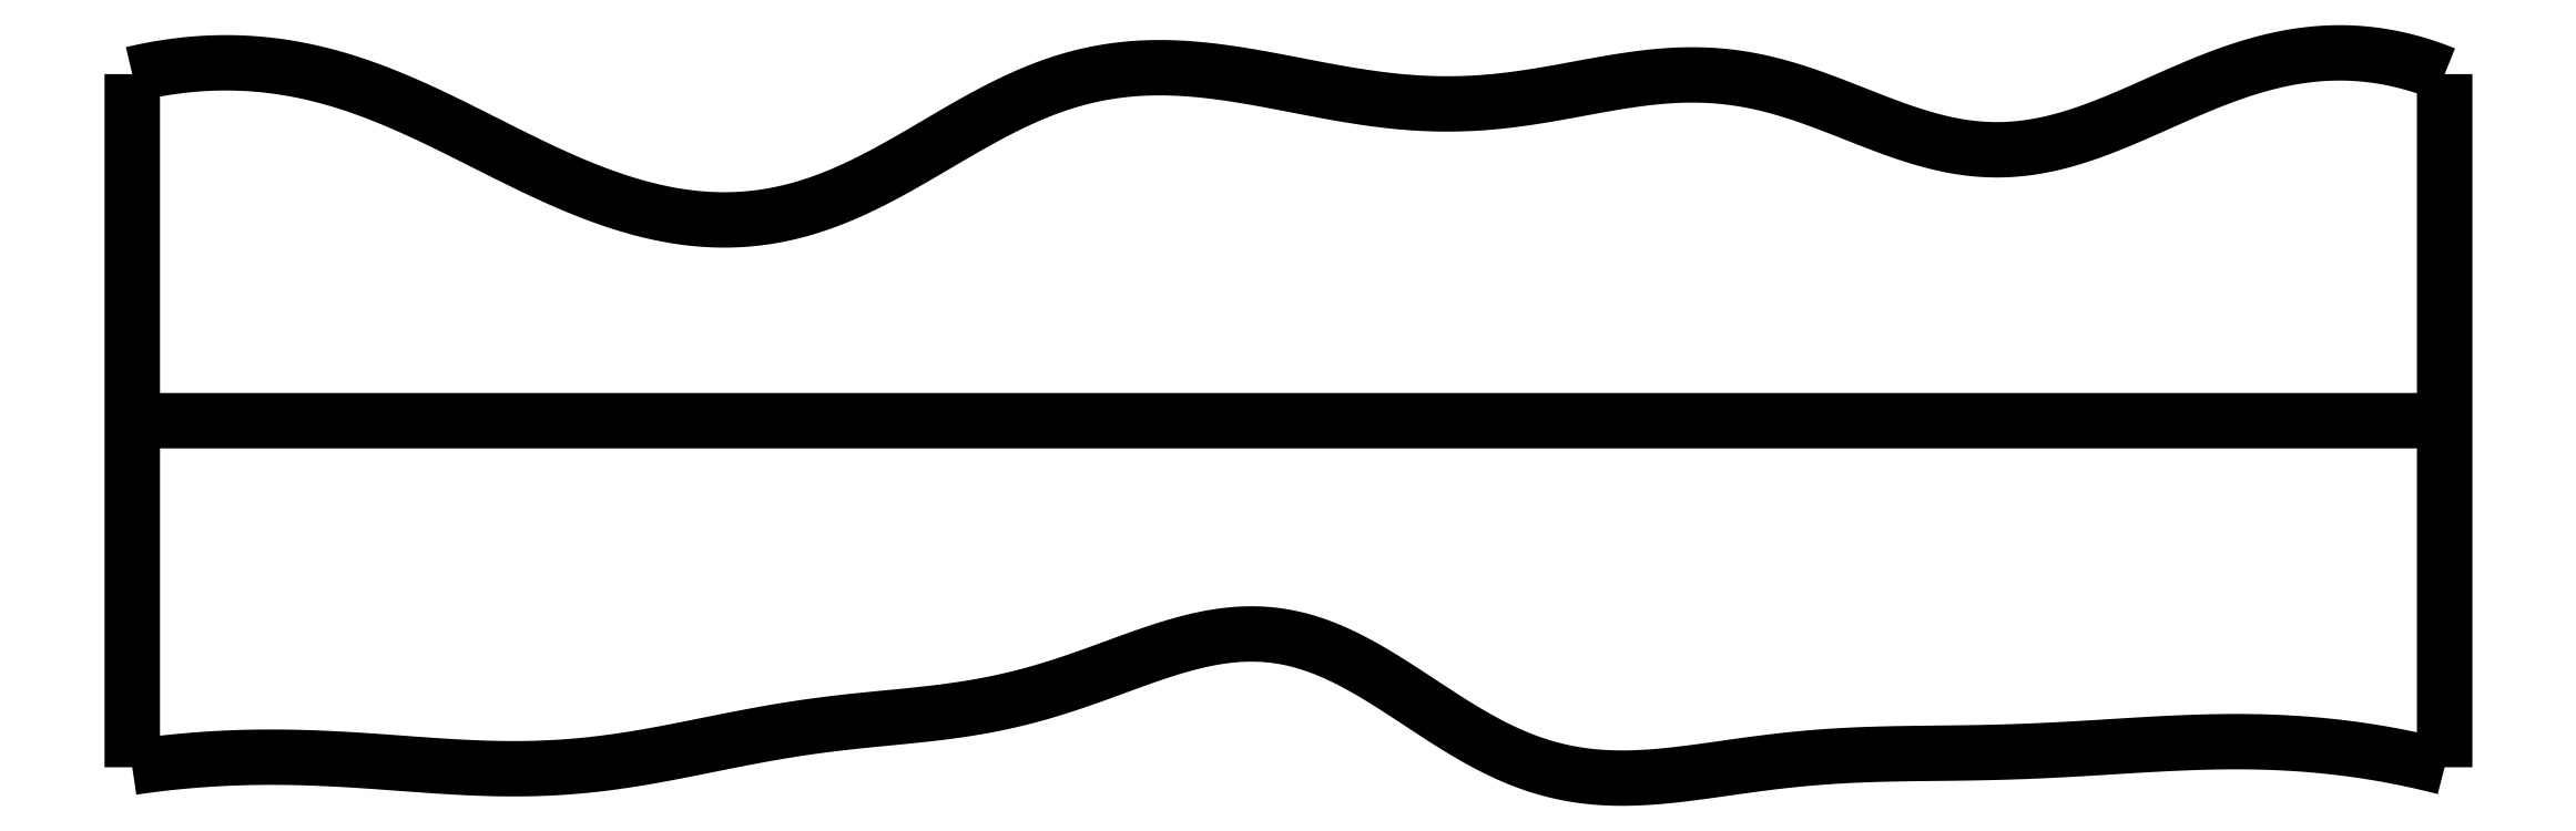
<metadata>
{"format":"dxf","ext":"dxf","renderer":"ezdxf+matplotlib","layout":"modelspace","background":"white","min_lineweight":24,"dpi":150}
</metadata>
<code>
0
SECTION
2
ENTITIES
0
SPLINE
8
0
70
4
71
5
72
16
73
10
74
0
42
1e-09
43
1e-10
44
1e-10
40
0
40
0
40
0
40
0
40
0
40
0
40
0.2
40
0.4
40
0.6
40
0.8
40
1
40
1
40
1
40
1
40
1
40
1
41
1
41
1
41
1
41
1
41
1
41
1
41
1
41
1
41
1
41
1
10
0
20
0
30
0
10
0
20
0.12
30
0
10
0
20
0.36
30
0
10
0
20
0.72
30
0
10
0
20
1.2
30
0
10
0
20
1.8
30
0
10
0
20
2.28
30
0
10
0
20
2.64
30
0
10
0
20
2.88
30
0
10
0
20
3
30
0
0
SPLINE
8
0
70
4
71
5
72
16
73
10
74
0
42
1e-09
43
1e-10
44
1e-10
40
0
40
0
40
0
40
0
40
0
40
0
40
0.2
40
0.4
40
0.6
40
0.8
40
1
40
1
40
1
40
1
40
1
40
1
41
1
41
1
41
1
41
1
41
1
41
1
41
1
41
1
41
1
41
1
10
10
20
0
30
0
10
10
20
0.12
30
0
10
10
20
0.36
30
0
10
10
20
0.72
30
0
10
10
20
1.2
30
0
10
10
20
1.8
30
0
10
10
20
2.28
30
0
10
10
20
2.64
30
0
10
10
20
2.88
30
0
10
10
20
3
30
0
0
SPLINE
8
0
70
4
71
5
72
16
73
10
74
0
42
1e-09
43
1e-10
44
1e-10
40
0
40
0
40
0
40
0
40
0
40
0
40
0.2
40
0.4
40
0.6
40
0.8
40
1
40
1
40
1
40
1
40
1
40
1
41
1
41
1
41
1
41
1
41
1
41
1
41
1
41
1
41
1
41
1
10
0
20
1.5
30
0
10
0.4
20
1.5
30
0
10
1.2
20
1.5
30
0
10
2.4
20
1.5
30
0
10
4
20
1.5
30
0
10
6
20
1.5
30
0
10
7.6
20
1.5
30
0
10
8.8
20
1.5
30
0
10
9.6
20
1.5
30
0
10
10
20
1.5
30
0
0
SPLINE
8
0
70
4
71
5
72
61
73
55
74
0
42
1e-09
43
1e-10
44
1e-10
40
0
40
0
40
0
40
0
40
0
40
0
40
0.02
40
0.04
40
0.06
40
0.08
40
0.1
40
0.12
40
0.14
40
0.16
40
0.18
40
0.2
40
0.22
40
0.24
40
0.26
40
0.28
40
0.3
40
0.32
40
0.34
40
0.36
40
0.38
40
0.4
40
0.42
40
0.44
40
0.46
40
0.48
40
0.5
40
0.52
40
0.54
40
0.56
40
0.58
40
0.6
40
0.62
40
0.64
40
0.66
40
0.68
40
0.7
40
0.72
40
0.74
40
0.76
40
0.78
40
0.8
40
0.82
40
0.84
40
0.86
40
0.88
40
0.9
40
0.92
40
0.94
40
0.96
40
0.98
40
1
40
1
40
1
40
1
40
1
40
1
41
1
41
1
41
1
41
1
41
1
41
1
41
1
41
1
41
1
41
1
41
1
41
1
41
1
41
1
41
1
41
1
41
1
41
1
41
1
41
1
41
1
41
1
41
1
41
1
41
1
41
1
41
1
41
1
41
1
41
1
41
1
41
1
41
1
41
1
41
1
41
1
41
1
41
1
41
1
41
1
41
1
41
1
41
1
41
1
41
1
41
1
41
1
41
1
41
1
41
1
41
1
41
1
41
1
41
1
41
1
10
0
20
0
30
0
10
0.04027
20
0.005964
30
0
10
0.1208
20
0.01686
30
0
10
0.2416
20
0.0301
30
0
10
0.4028
20
0.04155
30
0
10
0.6043
20
0.04584
30
0
10
0.8058
20
0.04107
30
0
10
1.007
20
0.02919
30
0
10
1.209
20
0.0135
30
0
10
1.411
20
-0.001017
30
0
10
1.612
20
-0.008983
30
0
10
1.814
20
-0.005756
30
0
10
2.015
20
0.01138
30
0
10
2.216
20
0.04198
30
0
10
2.417
20
0.08139
30
0
10
2.617
20
0.123
30
0
10
2.817
20
0.1603
30
0
10
3.016
20
0.189
30
0
10
3.216
20
0.2092
30
0
10
3.416
20
0.227
30
0
10
3.616
20
0.2513
30
0
10
3.817
20
0.2902
30
0
10
4.019
20
0.3482
30
0
10
4.221
20
0.422
30
0
10
4.423
20
0.4987
30
0
10
4.624
20
0.5601
30
0
10
4.822
20
0.5883
30
0
10
5.017
20
0.5699
30
0
10
5.209
20
0.5016
30
0
10
5.4
20
0.3939
30
0
10
5.589
20
0.266
30
0
10
5.78
20
0.1403
30
0
10
5.973
20
0.03775
30
0
10
6.17
20
-0.02733
30
0
10
6.37
20
-0.05305
30
0
10
6.573
20
-0.04683
30
0
10
6.777
20
-0.02119
30
0
10
6.981
20
0.01008
30
0
10
7.184
20
0.03581
30
0
10
7.386
20
0.05167
30
0
10
7.587
20
0.05858
30
0
10
7.787
20
0.06047
30
0
10
7.988
20
0.06226
30
0
10
8.188
20
0.06785
30
0
10
8.389
20
0.07795
30
0
10
8.591
20
0.09085
30
0
10
8.793
20
0.1033
30
0
10
8.995
20
0.1116
30
0
10
9.197
20
0.1122
30
0
10
9.398
20
0.1026
30
0
10
9.599
20
0.08165
30
0
10
9.76
20
0.05516
30
0
10
9.88
20
0.02973
30
0
10
9.96
20
0.01032
30
0
10
10
20
0
30
0
0
SPLINE
8
0
70
4
71
5
72
61
73
55
74
0
42
1e-09
43
1e-10
44
1e-10
40
0
40
0
40
0
40
0
40
0
40
0
40
0.02
40
0.04
40
0.06
40
0.08
40
0.1
40
0.12
40
0.14
40
0.16
40
0.18
40
0.2
40
0.22
40
0.24
40
0.26
40
0.28
40
0.3
40
0.32
40
0.34
40
0.36
40
0.38
40
0.4
40
0.42
40
0.44
40
0.46
40
0.48
40
0.5
40
0.52
40
0.54
40
0.56
40
0.58
40
0.6
40
0.62
40
0.64
40
0.66
40
0.68
40
0.7
40
0.72
40
0.74
40
0.76
40
0.78
40
0.8
40
0.82
40
0.84
40
0.86
40
0.88
40
0.9
40
0.92
40
0.94
40
0.96
40
0.98
40
1
40
1
40
1
40
1
40
1
40
1
41
1
41
1
41
1
41
1
41
1
41
1
41
1
41
1
41
1
41
1
41
1
41
1
41
1
41
1
41
1
41
1
41
1
41
1
41
1
41
1
41
1
41
1
41
1
41
1
41
1
41
1
41
1
41
1
41
1
41
1
41
1
41
1
41
1
41
1
41
1
41
1
41
1
41
1
41
1
41
1
41
1
41
1
41
1
41
1
41
1
41
1
41
1
41
1
41
1
41
1
41
1
41
1
41
1
41
1
41
1
10
0
20
3
30
0
10
0.04242
20
3.01
30
0
10
0.1269
20
3.028
30
0
10
0.2523
20
3.046
30
0
10
0.417
20
3.055
30
0
10
0.6189
20
3.041
30
0
10
0.817
20
3.002
30
0
10
1.012
20
2.941
30
0
10
1.205
20
2.861
30
0
10
1.397
20
2.769
30
0
10
1.59
20
2.67
30
0
10
1.785
20
2.572
30
0
10
1.984
20
2.485
30
0
10
2.186
20
2.416
30
0
10
2.39
20
2.373
30
0
10
2.595
20
2.361
30
0
10
2.798
20
2.384
30
0
10
2.998
20
2.442
30
0
10
3.194
20
2.531
30
0
10
3.387
20
2.64
30
0
10
3.577
20
2.755
30
0
10
3.769
20
2.863
30
0
10
3.962
20
2.95
30
0
10
4.159
20
3.008
30
0
10
4.36
20
3.033
30
0
10
4.564
20
3.029
30
0
10
4.769
20
3.003
30
0
10
4.974
20
2.964
30
0
10
5.179
20
2.923
30
0
10
5.382
20
2.888
30
0
10
5.583
20
2.869
30
0
10
5.785
20
2.868
30
0
10
5.986
20
2.888
30
0
10
6.188
20
2.923
30
0
10
6.391
20
2.963
30
0
10
6.593
20
2.994
30
0
10
6.796
20
3.003
30
0
10
6.998
20
2.981
30
0
10
7.199
20
2.926
30
0
10
7.398
20
2.85
30
0
10
7.597
20
2.768
30
0
10
7.795
20
2.7
30
0
10
7.993
20
2.665
30
0
10
8.191
20
2.671
30
0
10
8.389
20
2.717
30
0
10
8.588
20
2.793
30
0
10
8.787
20
2.885
30
0
10
8.987
20
2.974
30
0
10
9.188
20
3.046
30
0
10
9.39
20
3.09
30
0
10
9.592
20
3.1
30
0
10
9.755
20
3.079
30
0
10
9.877
20
3.046
30
0
10
9.959
20
3.017
30
0
10
10
20
3
30
0
0
ENDSEC
0
EOF

</code>
